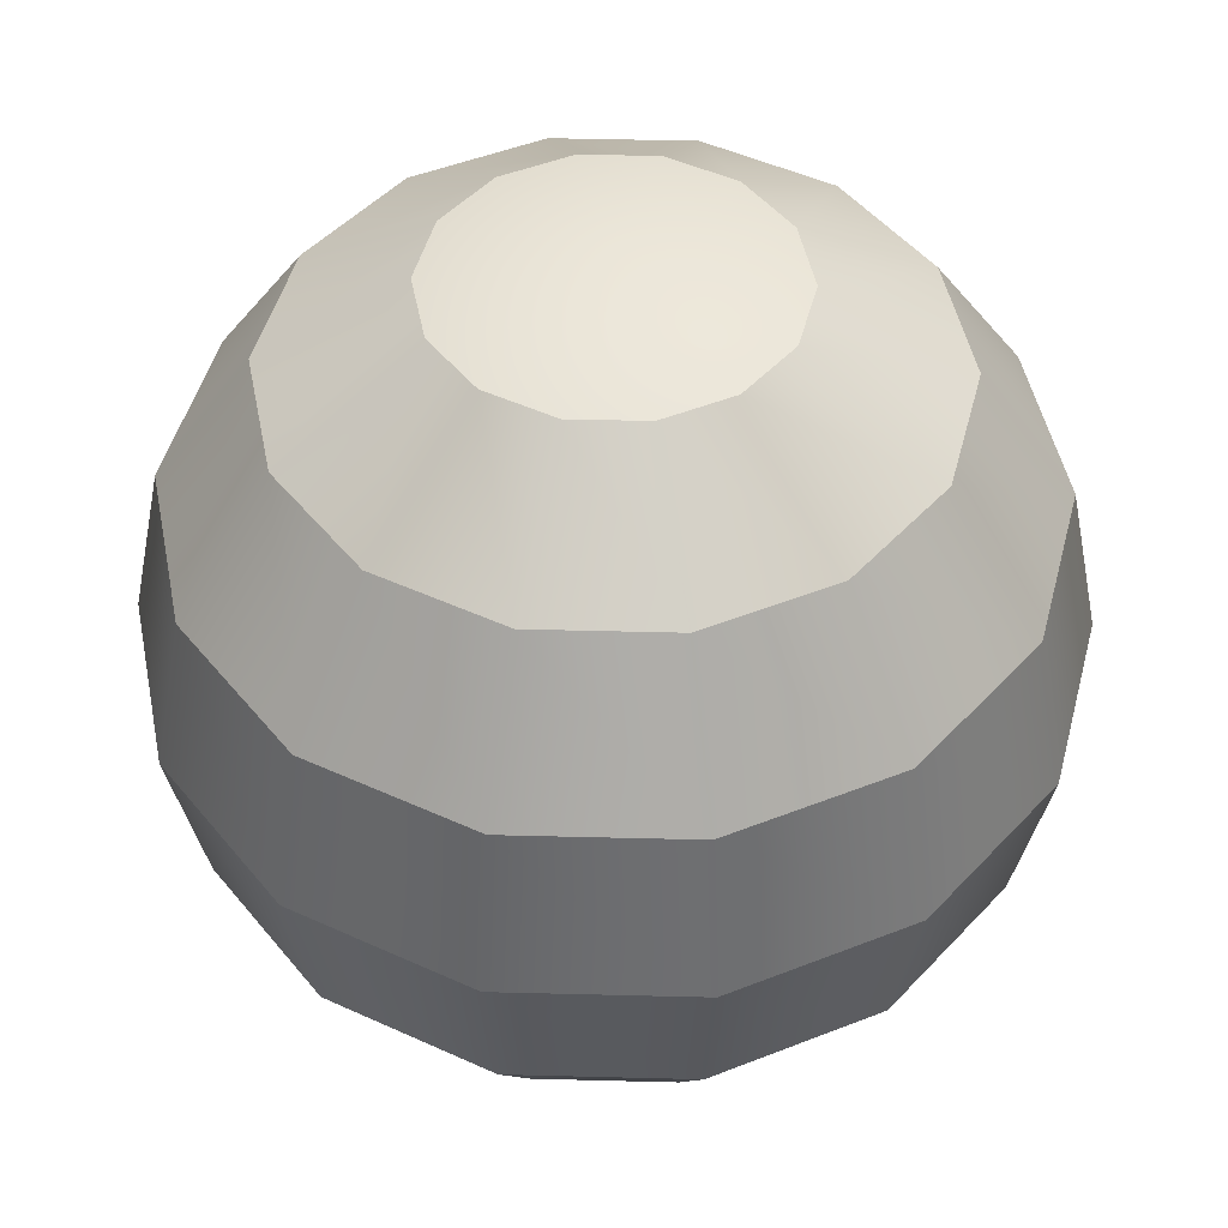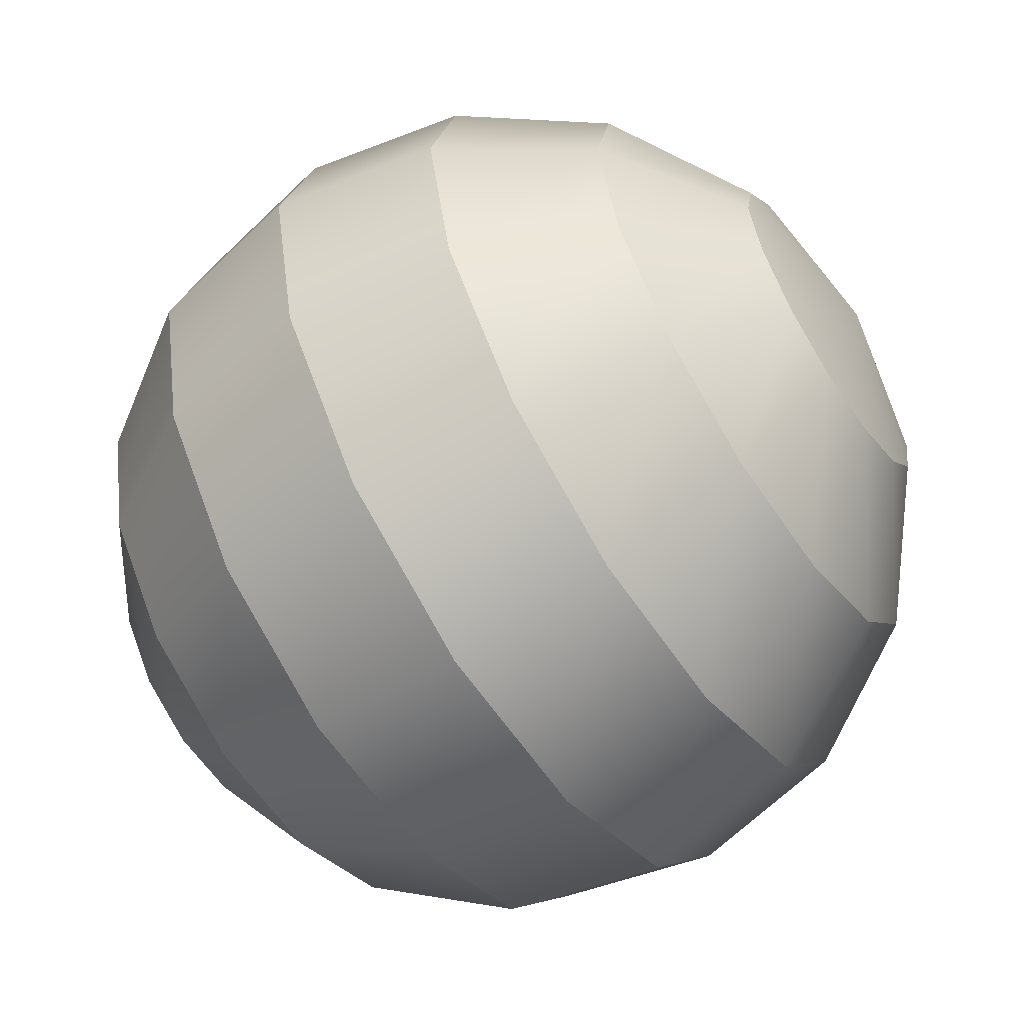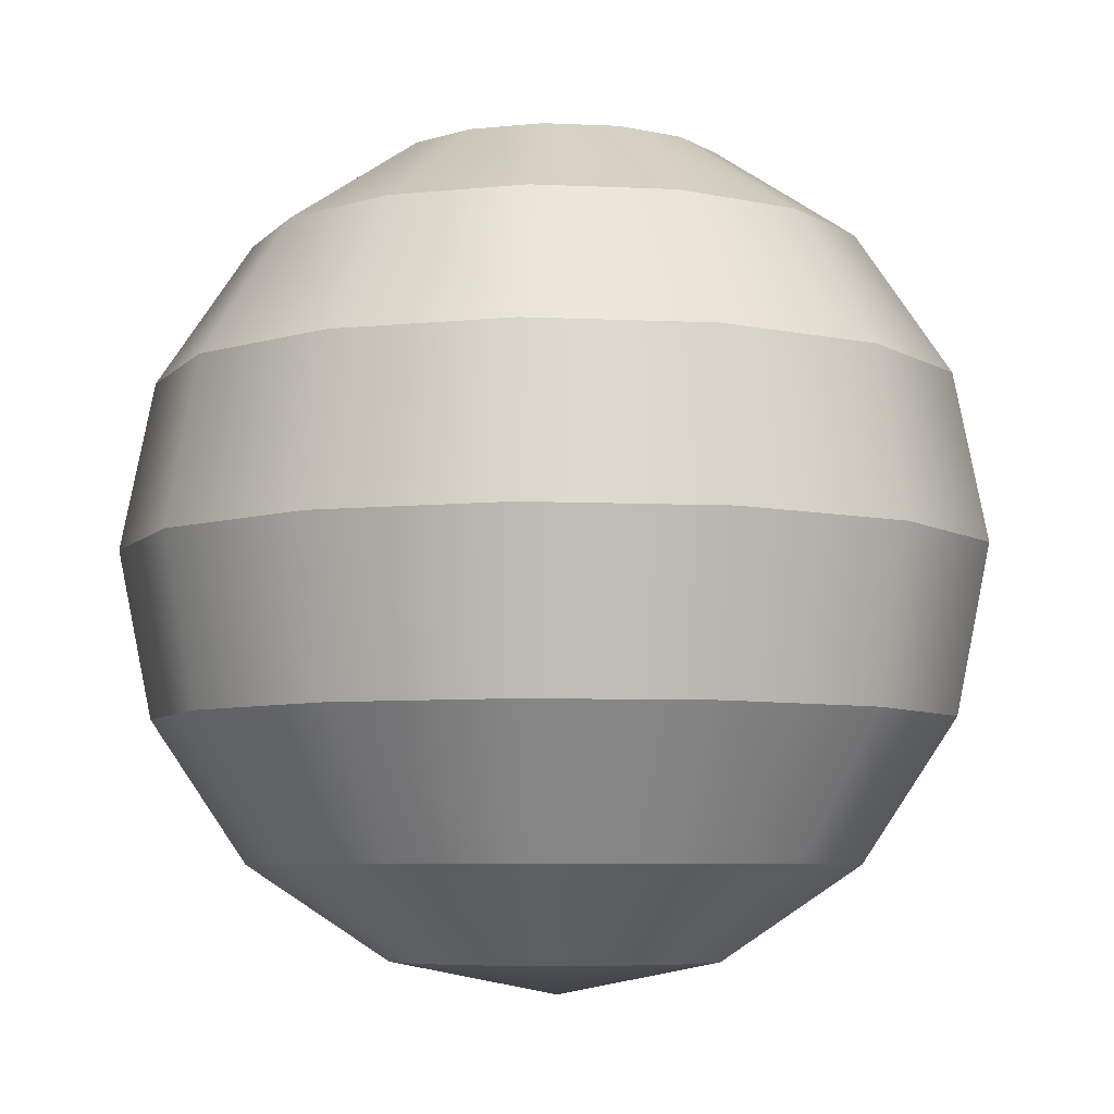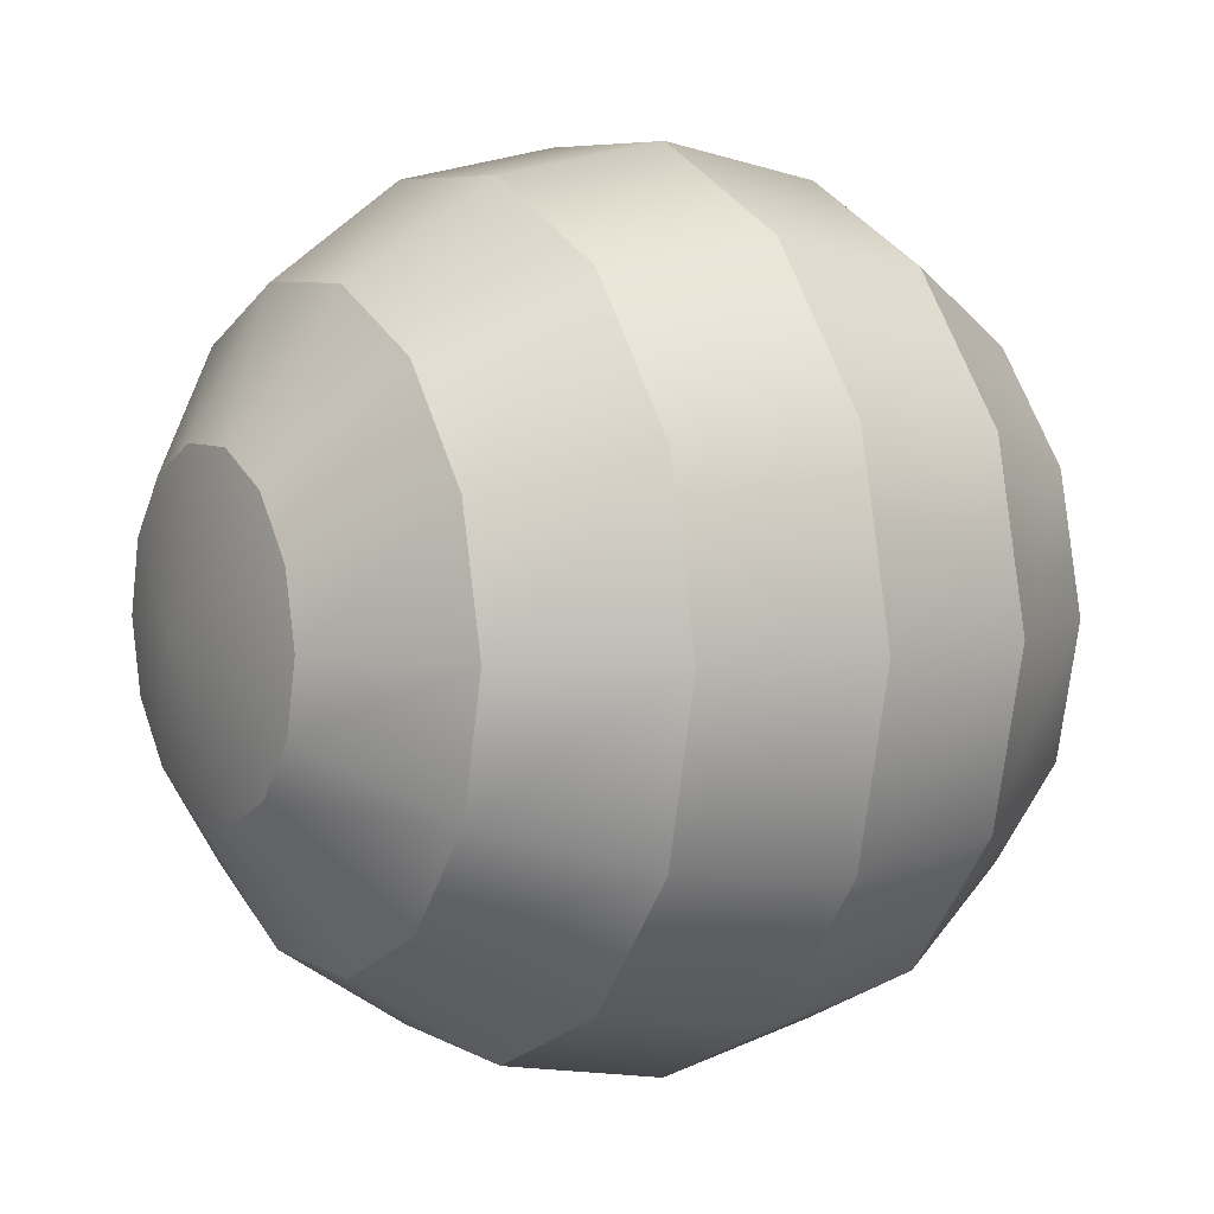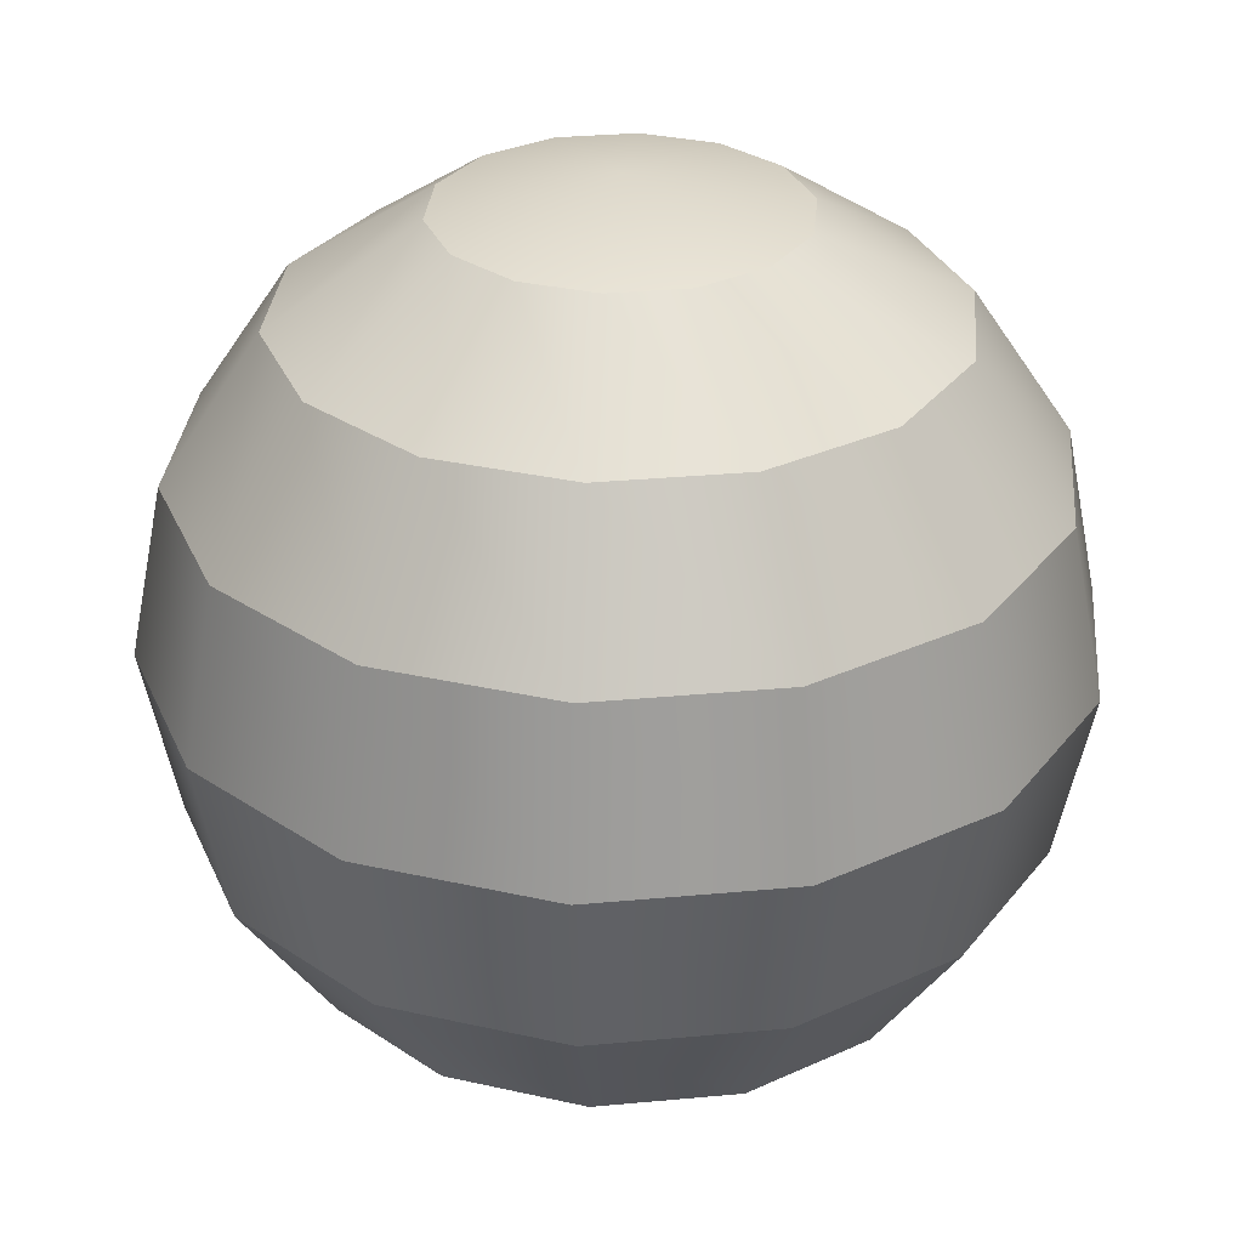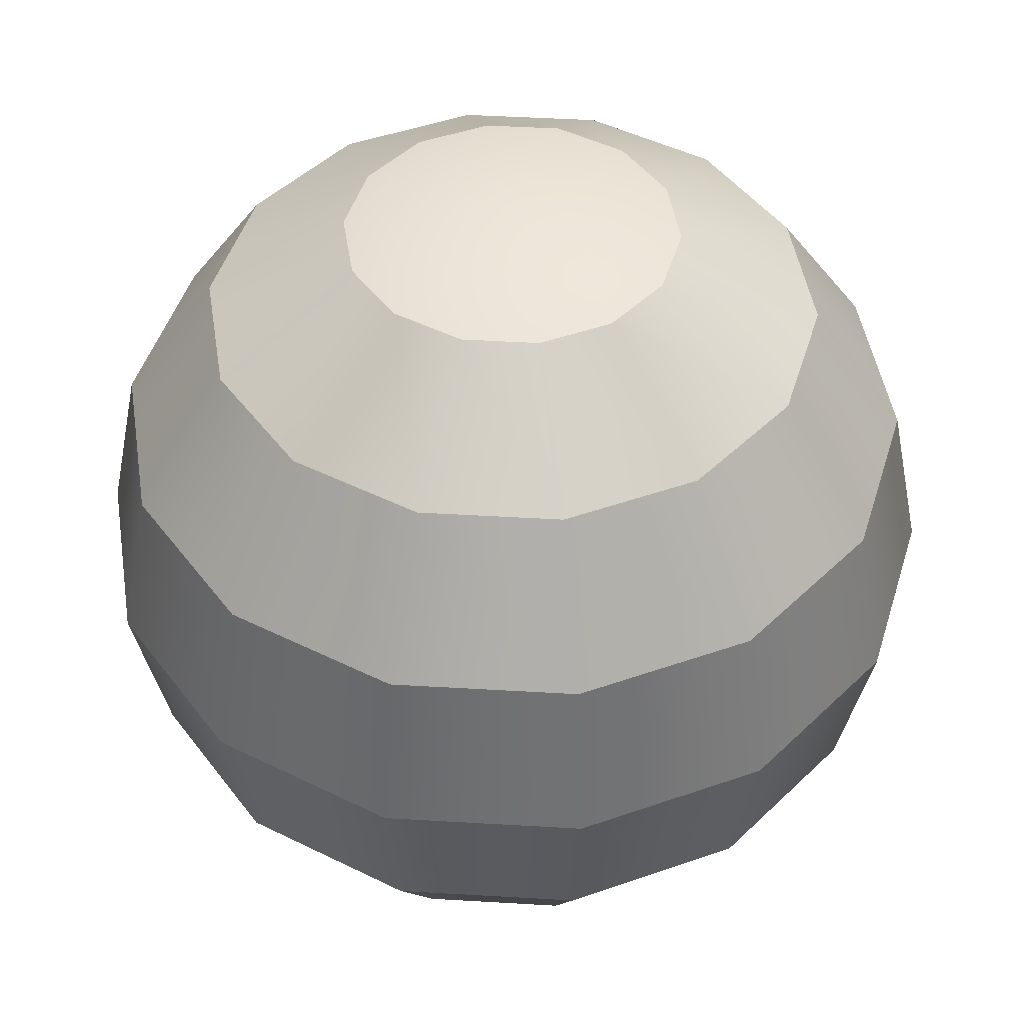
<metadata>
{"format":"obj","ext":"obj","renderer":"f3d","projection":"perspective","resolution":1024,"background":"white","views":[{"elev":47.5,"azim":-75.5,"up":"+Y"},{"elev":-60.1,"azim":-56.5,"up":"+Z"},{"elev":-6.3,"azim":-59.5,"up":"+Y"},{"elev":6.3,"azim":58.2,"up":"+Z"},{"elev":30.9,"azim":69.5,"up":"+Y"},{"elev":46.3,"azim":81.0,"up":"+Y"}]}
</metadata>
<code>
v 0.3448 -0.9239 -0.166
v 0.2386 -0.9239 -0.2992
v 0.08515 -0.9239 -0.3731
v -0.08515 -0.9239 -0.3731
v -0.2386 -0.9239 -0.2992
v -0.3448 -0.9239 -0.166
v -0.3827 -0.9239 -0
v -0.3448 -0.9239 0.166
v -0.2386 -0.9239 0.2992
v -0.08515 -0.9239 0.3731
v 0.08515 -0.9239 0.3731
v 0.2386 -0.9239 0.2992
v 0.3448 -0.9239 0.166
v 0.3827 -0.9239 0
v 0.6371 -0.7071 -0.3068
v 0.4409 -0.7071 -0.5528
v 0.1573 -0.7071 -0.6894
v -0.1573 -0.7071 -0.6894
v -0.4409 -0.7071 -0.5528
v -0.6371 -0.7071 -0.3068
v -0.7071 -0.7071 -0
v -0.6371 -0.7071 0.3068
v -0.4409 -0.7071 0.5528
v -0.1573 -0.7071 0.6894
v 0.1573 -0.7071 0.6894
v 0.4409 -0.7071 0.5528
v 0.6371 -0.7071 0.3068
v 0.7071 -0.7071 0
v 0.8324 -0.3827 -0.4009
v 0.576 -0.3827 -0.7223
v 0.2056 -0.3827 -0.9007
v -0.2056 -0.3827 -0.9007
v -0.576 -0.3827 -0.7223
v -0.8324 -0.3827 -0.4009
v -0.9239 -0.3827 -0
v -0.8324 -0.3827 0.4009
v -0.576 -0.3827 0.7223
v -0.2056 -0.3827 0.9007
v 0.2056 -0.3827 0.9007
v 0.576 -0.3827 0.7223
v 0.8324 -0.3827 0.4009
v 0.9239 -0.3827 0
v 0.901 0 -0.4339
v 0.6235 0 -0.7818
v 0.2225 0 -0.9749
v -0.2225 0 -0.9749
v -0.6235 0 -0.7818
v -0.901 0 -0.4339
v -1 0 -0
v -0.901 0 0.4339
v -0.6235 0 0.7818
v -0.2225 0 0.9749
v 0.2225 0 0.9749
v 0.6235 0 0.7818
v 0.901 0 0.4339
v 1 0 0
v 0.8324 0.3827 -0.4009
v 0.576 0.3827 -0.7223
v 0.2056 0.3827 -0.9007
v -0.2056 0.3827 -0.9007
v -0.576 0.3827 -0.7223
v -0.8324 0.3827 -0.4009
v -0.9239 0.3827 -0
v -0.8324 0.3827 0.4009
v -0.576 0.3827 0.7223
v -0.2056 0.3827 0.9007
v 0.2056 0.3827 0.9007
v 0.576 0.3827 0.7223
v 0.8324 0.3827 0.4009
v 0.9239 0.3827 0
v 0.6371 0.7071 -0.3068
v 0.4409 0.7071 -0.5528
v 0.1573 0.7071 -0.6894
v -0.1573 0.7071 -0.6894
v -0.4409 0.7071 -0.5528
v -0.6371 0.7071 -0.3068
v -0.7071 0.7071 -0
v -0.6371 0.7071 0.3068
v -0.4409 0.7071 0.5528
v -0.1573 0.7071 0.6894
v 0.1573 0.7071 0.6894
v 0.4409 0.7071 0.5528
v 0.6371 0.7071 0.3068
v 0.7071 0.7071 0
v 0.3448 0.9239 -0.166
v 0.2386 0.9239 -0.2992
v 0.08515 0.9239 -0.3731
v -0.08515 0.9239 -0.3731
v -0.2386 0.9239 -0.2992
v -0.3448 0.9239 -0.166
v -0.3827 0.9239 -0
v -0.3448 0.9239 0.166
v -0.2386 0.9239 0.2992
v -0.08515 0.9239 0.3731
v 0.08515 0.9239 0.3731
v 0.2386 0.9239 0.2992
v 0.3448 0.9239 0.166
v 0.3827 0.9239 0
v 0 -1 0
v 0 1 0
f 1 2 15
f 15 2 16
f 2 3 16
f 16 3 17
f 3 4 17
f 17 4 18
f 4 5 18
f 18 5 19
f 5 6 19
f 19 6 20
f 6 7 20
f 20 7 21
f 7 8 21
f 21 8 22
f 8 9 22
f 22 9 23
f 9 10 23
f 23 10 24
f 10 11 24
f 24 11 25
f 11 12 25
f 25 12 26
f 12 13 26
f 26 13 27
f 13 14 27
f 27 14 28
f 14 1 28
f 28 1 15
f 15 16 29
f 29 16 30
f 16 17 30
f 30 17 31
f 17 18 31
f 31 18 32
f 18 19 32
f 32 19 33
f 19 20 33
f 33 20 34
f 20 21 34
f 34 21 35
f 21 22 35
f 35 22 36
f 22 23 36
f 36 23 37
f 23 24 37
f 37 24 38
f 24 25 38
f 38 25 39
f 25 26 39
f 39 26 40
f 26 27 40
f 40 27 41
f 27 28 41
f 41 28 42
f 28 15 42
f 42 15 29
f 29 30 43
f 43 30 44
f 30 31 44
f 44 31 45
f 31 32 45
f 45 32 46
f 32 33 46
f 46 33 47
f 33 34 47
f 47 34 48
f 34 35 48
f 48 35 49
f 35 36 49
f 49 36 50
f 36 37 50
f 50 37 51
f 37 38 51
f 51 38 52
f 38 39 52
f 52 39 53
f 39 40 53
f 53 40 54
f 40 41 54
f 54 41 55
f 41 42 55
f 55 42 56
f 42 29 56
f 56 29 43
f 43 44 57
f 57 44 58
f 44 45 58
f 58 45 59
f 45 46 59
f 59 46 60
f 46 47 60
f 60 47 61
f 47 48 61
f 61 48 62
f 48 49 62
f 62 49 63
f 49 50 63
f 63 50 64
f 50 51 64
f 64 51 65
f 51 52 65
f 65 52 66
f 52 53 66
f 66 53 67
f 53 54 67
f 67 54 68
f 54 55 68
f 68 55 69
f 55 56 69
f 69 56 70
f 56 43 70
f 70 43 57
f 57 58 71
f 71 58 72
f 58 59 72
f 72 59 73
f 59 60 73
f 73 60 74
f 60 61 74
f 74 61 75
f 61 62 75
f 75 62 76
f 62 63 76
f 76 63 77
f 63 64 77
f 77 64 78
f 64 65 78
f 78 65 79
f 65 66 79
f 79 66 80
f 66 67 80
f 80 67 81
f 67 68 81
f 81 68 82
f 68 69 82
f 82 69 83
f 69 70 83
f 83 70 84
f 70 57 84
f 84 57 71
f 71 72 85
f 85 72 86
f 72 73 86
f 86 73 87
f 73 74 87
f 87 74 88
f 74 75 88
f 88 75 89
f 75 76 89
f 89 76 90
f 76 77 90
f 90 77 91
f 77 78 91
f 91 78 92
f 78 79 92
f 92 79 93
f 79 80 93
f 93 80 94
f 80 81 94
f 94 81 95
f 81 82 95
f 95 82 96
f 82 83 96
f 96 83 97
f 83 84 97
f 97 84 98
f 84 71 98
f 98 71 85
f 2 1 99
f 3 2 99
f 4 3 99
f 5 4 99
f 6 5 99
f 7 6 99
f 8 7 99
f 9 8 99
f 10 9 99
f 11 10 99
f 12 11 99
f 13 12 99
f 14 13 99
f 1 14 99
f 85 86 100
f 86 87 100
f 87 88 100
f 88 89 100
f 89 90 100
f 90 91 100
f 91 92 100
f 92 93 100
f 93 94 100
f 94 95 100
f 95 96 100
f 96 97 100
f 97 98 100
f 98 85 100

</code>
